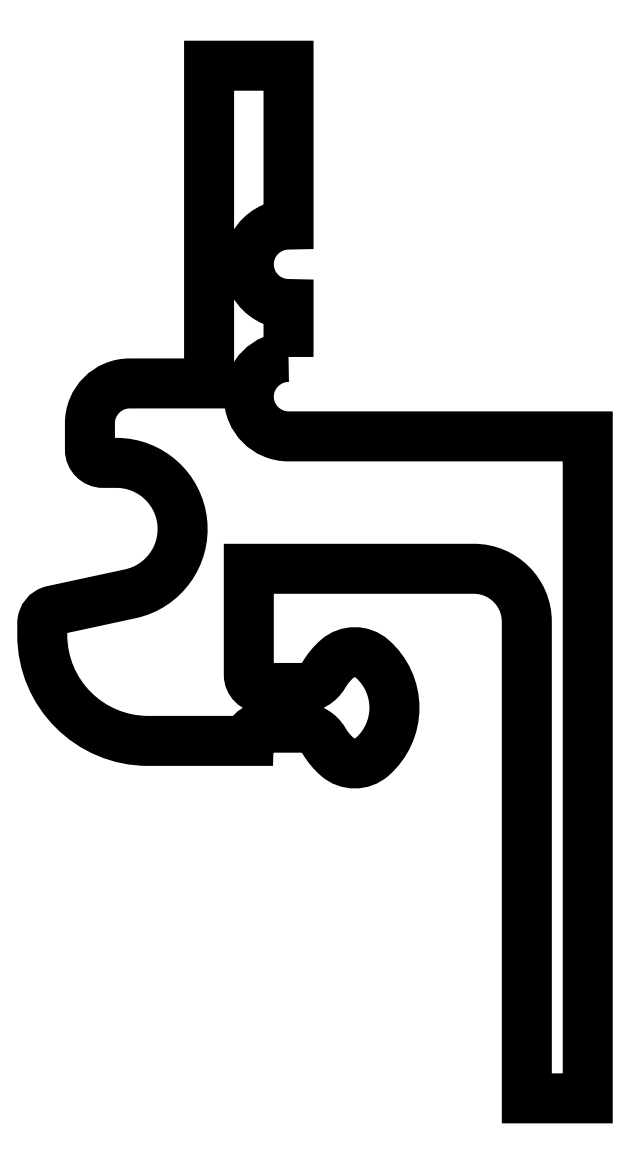
<metadata>
{"format":"dxf","ext":"dxf","renderer":"ezdxf+matplotlib","layout":"modelspace","background":"white","min_lineweight":24,"dpi":150}
</metadata>
<code>
0
SECTION
2
ENTITIES
0
POLYLINE
8
0
66
     1
10
0
20
0
30
0
70
     1
0
VERTEX
8
0
10
182.1
20
228.9
30
0
42
1
0
VERTEX
8
0
10
182.1
20
225.9
30
0
0
VERTEX
8
0
10
193.4
20
225.9
30
0
0
VERTEX
8
0
10
193.4
20
200.9
30
0
0
VERTEX
8
0
10
191.1
20
200.9
30
0
0
VERTEX
8
0
10
191.1
20
218.9
30
0
42
0.4142
0
VERTEX
8
0
10
189.1
20
220.9
30
0
0
VERTEX
8
0
10
180.6
20
220.9
30
0
0
VERTEX
8
0
10
180.6
20
216.9
30
0
42
0.4142
0
VERTEX
8
0
10
181.1
20
216.4
30
0
0
VERTEX
8
0
10
182.6
20
216.4
30
0
42
0.2662
0
VERTEX
8
0
10
183.5
20
216.9
30
0
42
-0.08092
0
VERTEX
8
0
10
184
20
217.5
30
0
42
-0.375
0
VERTEX
8
0
10
185.3
20
217.5
30
0
42
-0.4545
0
VERTEX
8
0
10
185.3
20
213.8
30
0
42
-0.375
0
VERTEX
8
0
10
184
20
213.8
30
0
42
-0.08092
0
VERTEX
8
0
10
183.5
20
214.4
30
0
42
0.2662
0
VERTEX
8
0
10
182.6
20
214.9
30
0
0
VERTEX
8
0
10
181.1
20
214.9
30
0
42
0.4142
0
VERTEX
8
0
10
180.6
20
214.4
30
0
0
VERTEX
8
0
10
180.6
20
214.4
30
0
0
VERTEX
8
0
10
176.8
20
214.4
30
0
42
-0.4142
0
VERTEX
8
0
10
172.8
20
218.4
30
0
0
VERTEX
8
0
10
172.8
20
218.8
30
0
42
-0.3533
0
VERTEX
8
0
10
173.2
20
219.3
30
0
0
VERTEX
8
0
10
176.1
20
219.9
30
0
42
0.8991
0
VERTEX
8
0
10
175.6
20
224.9
30
0
0
VERTEX
8
0
10
175.1
20
224.9
30
0
42
-0.4142
0
VERTEX
8
0
10
174.6
20
225.4
30
0
0
VERTEX
8
0
10
174.6
20
226.4
30
0
42
-0.4142
0
VERTEX
8
0
10
176.1
20
227.9
30
0
0
VERTEX
8
0
10
179.1
20
227.9
30
0
0
VERTEX
8
0
10
179.1
20
239.9
30
0
0
VERTEX
8
0
10
182.1
20
239.9
30
0
0
VERTEX
8
0
10
182.1
20
233.9
30
0
42
1
0
VERTEX
8
0
10
182.1
20
230.9
30
0
0
SEQEND
8
0
0
ENDSEC
0
EOF

</code>
